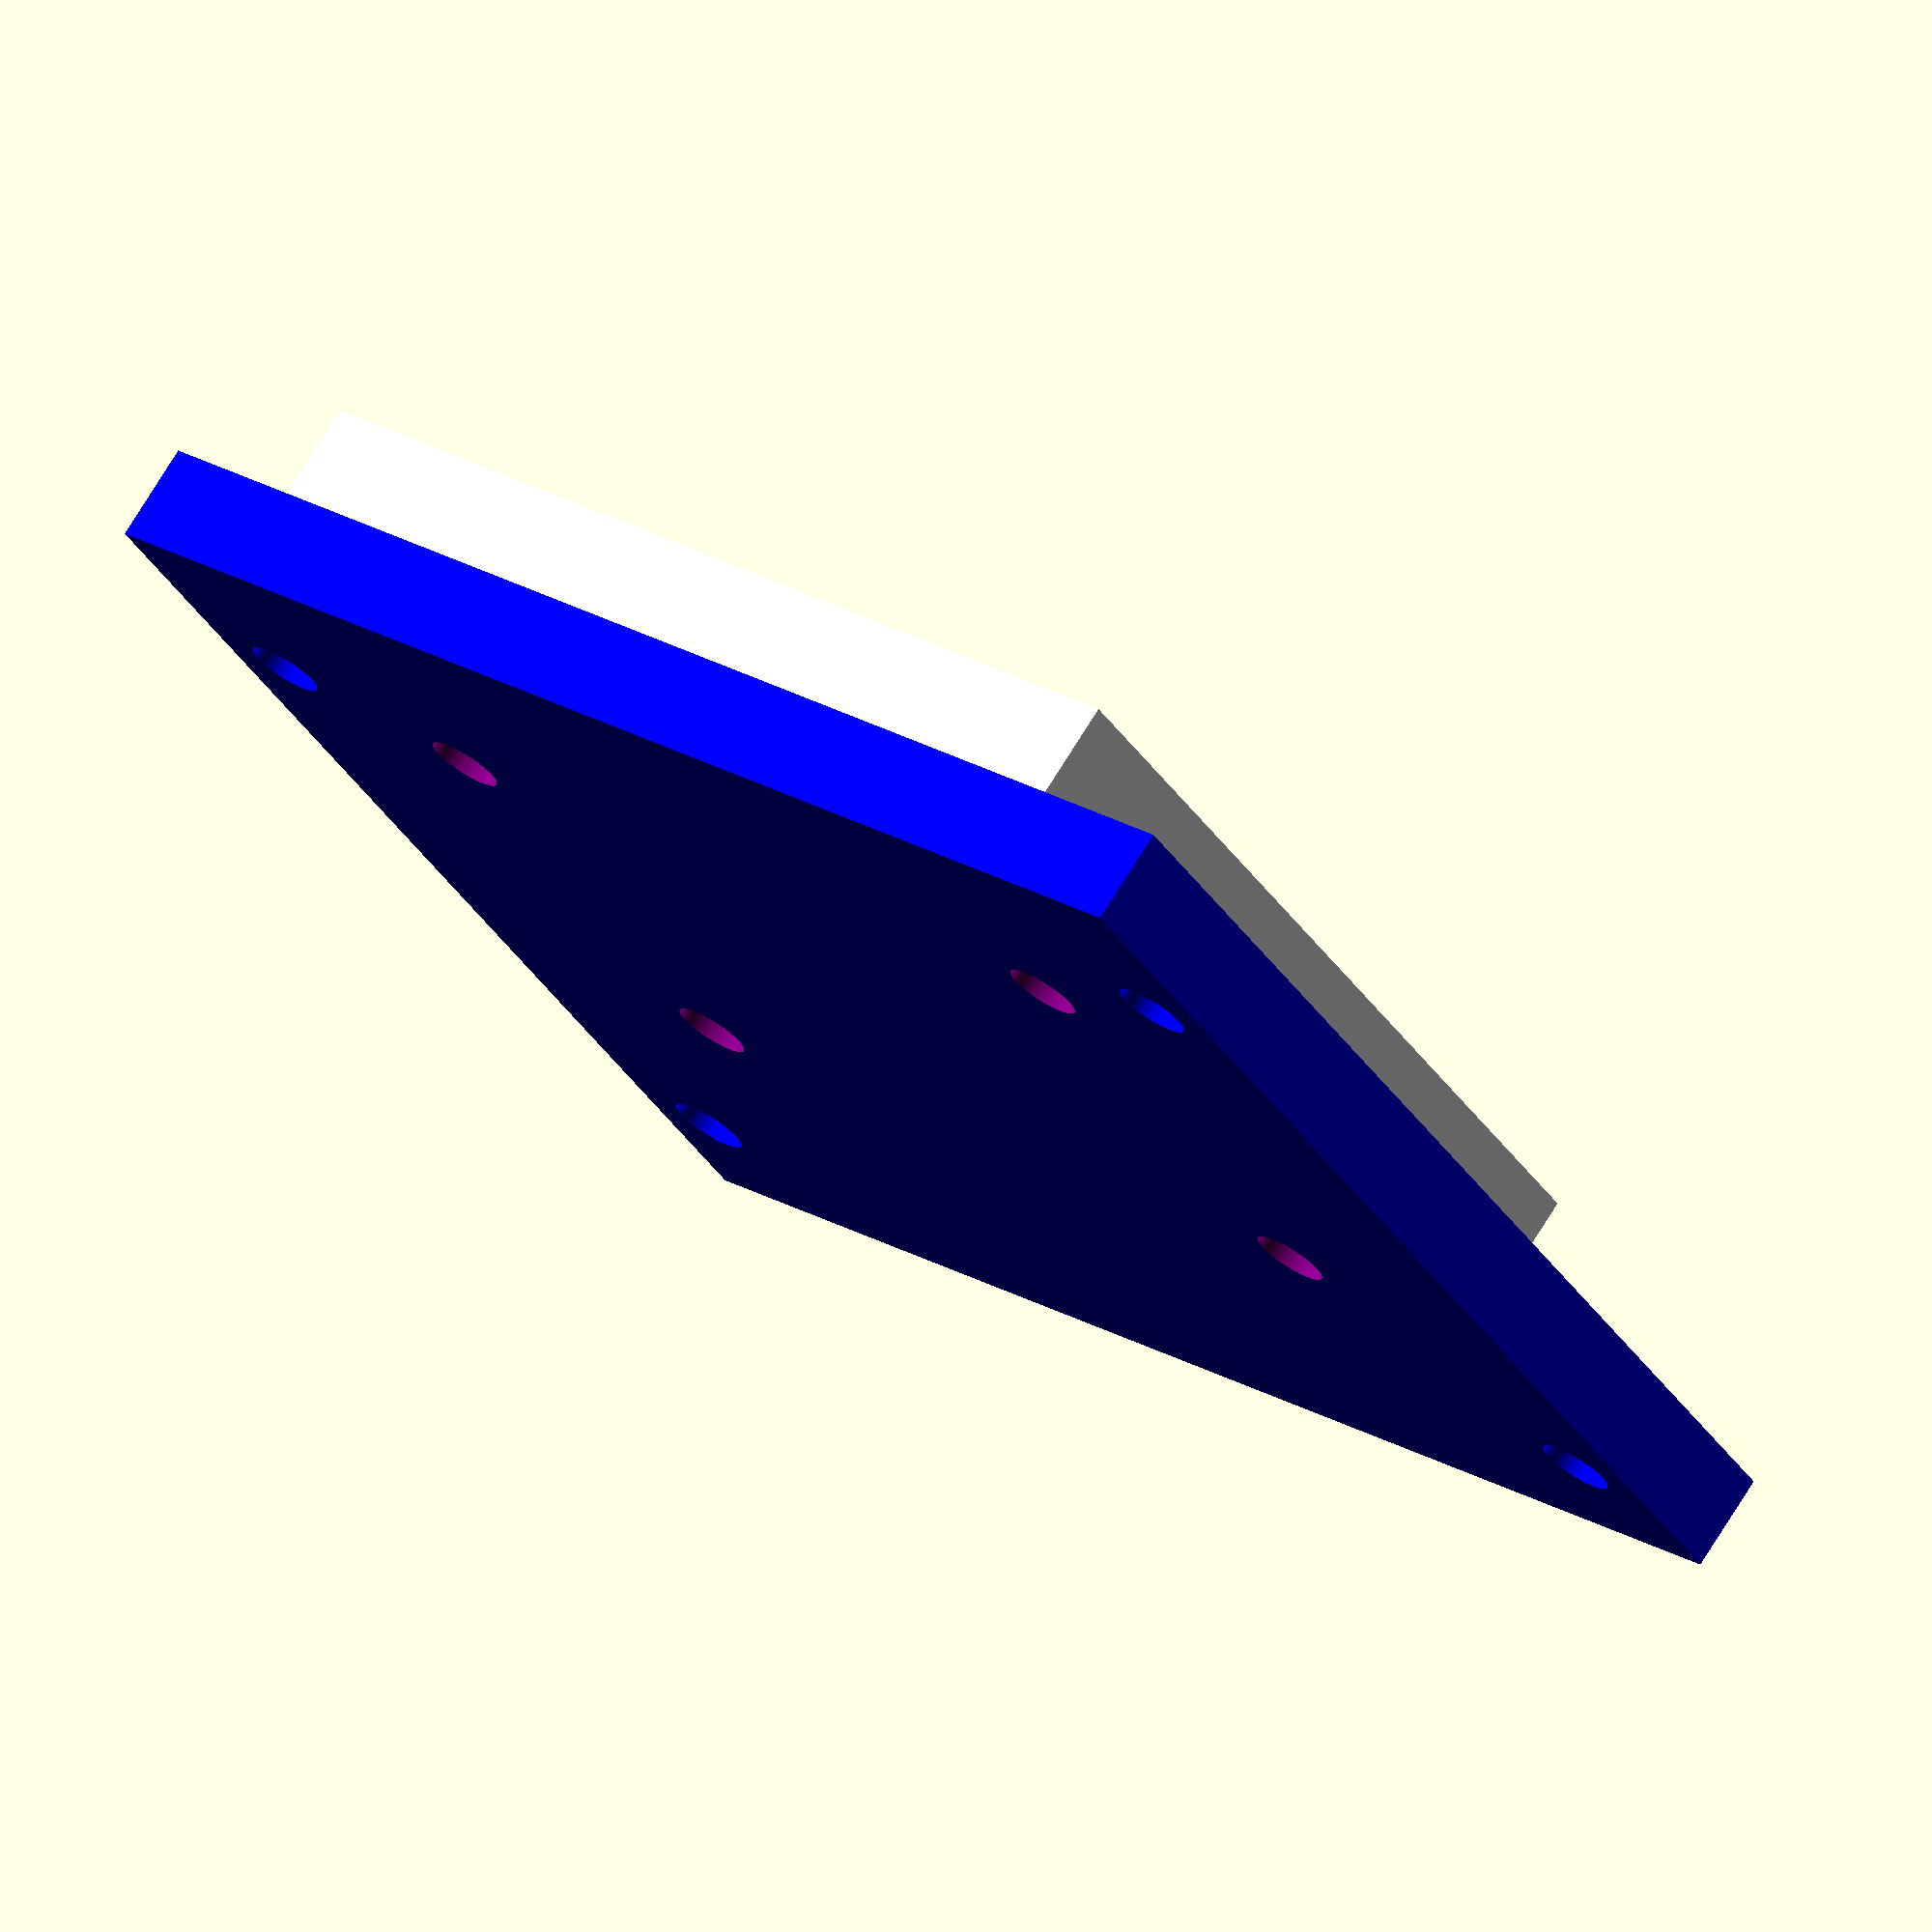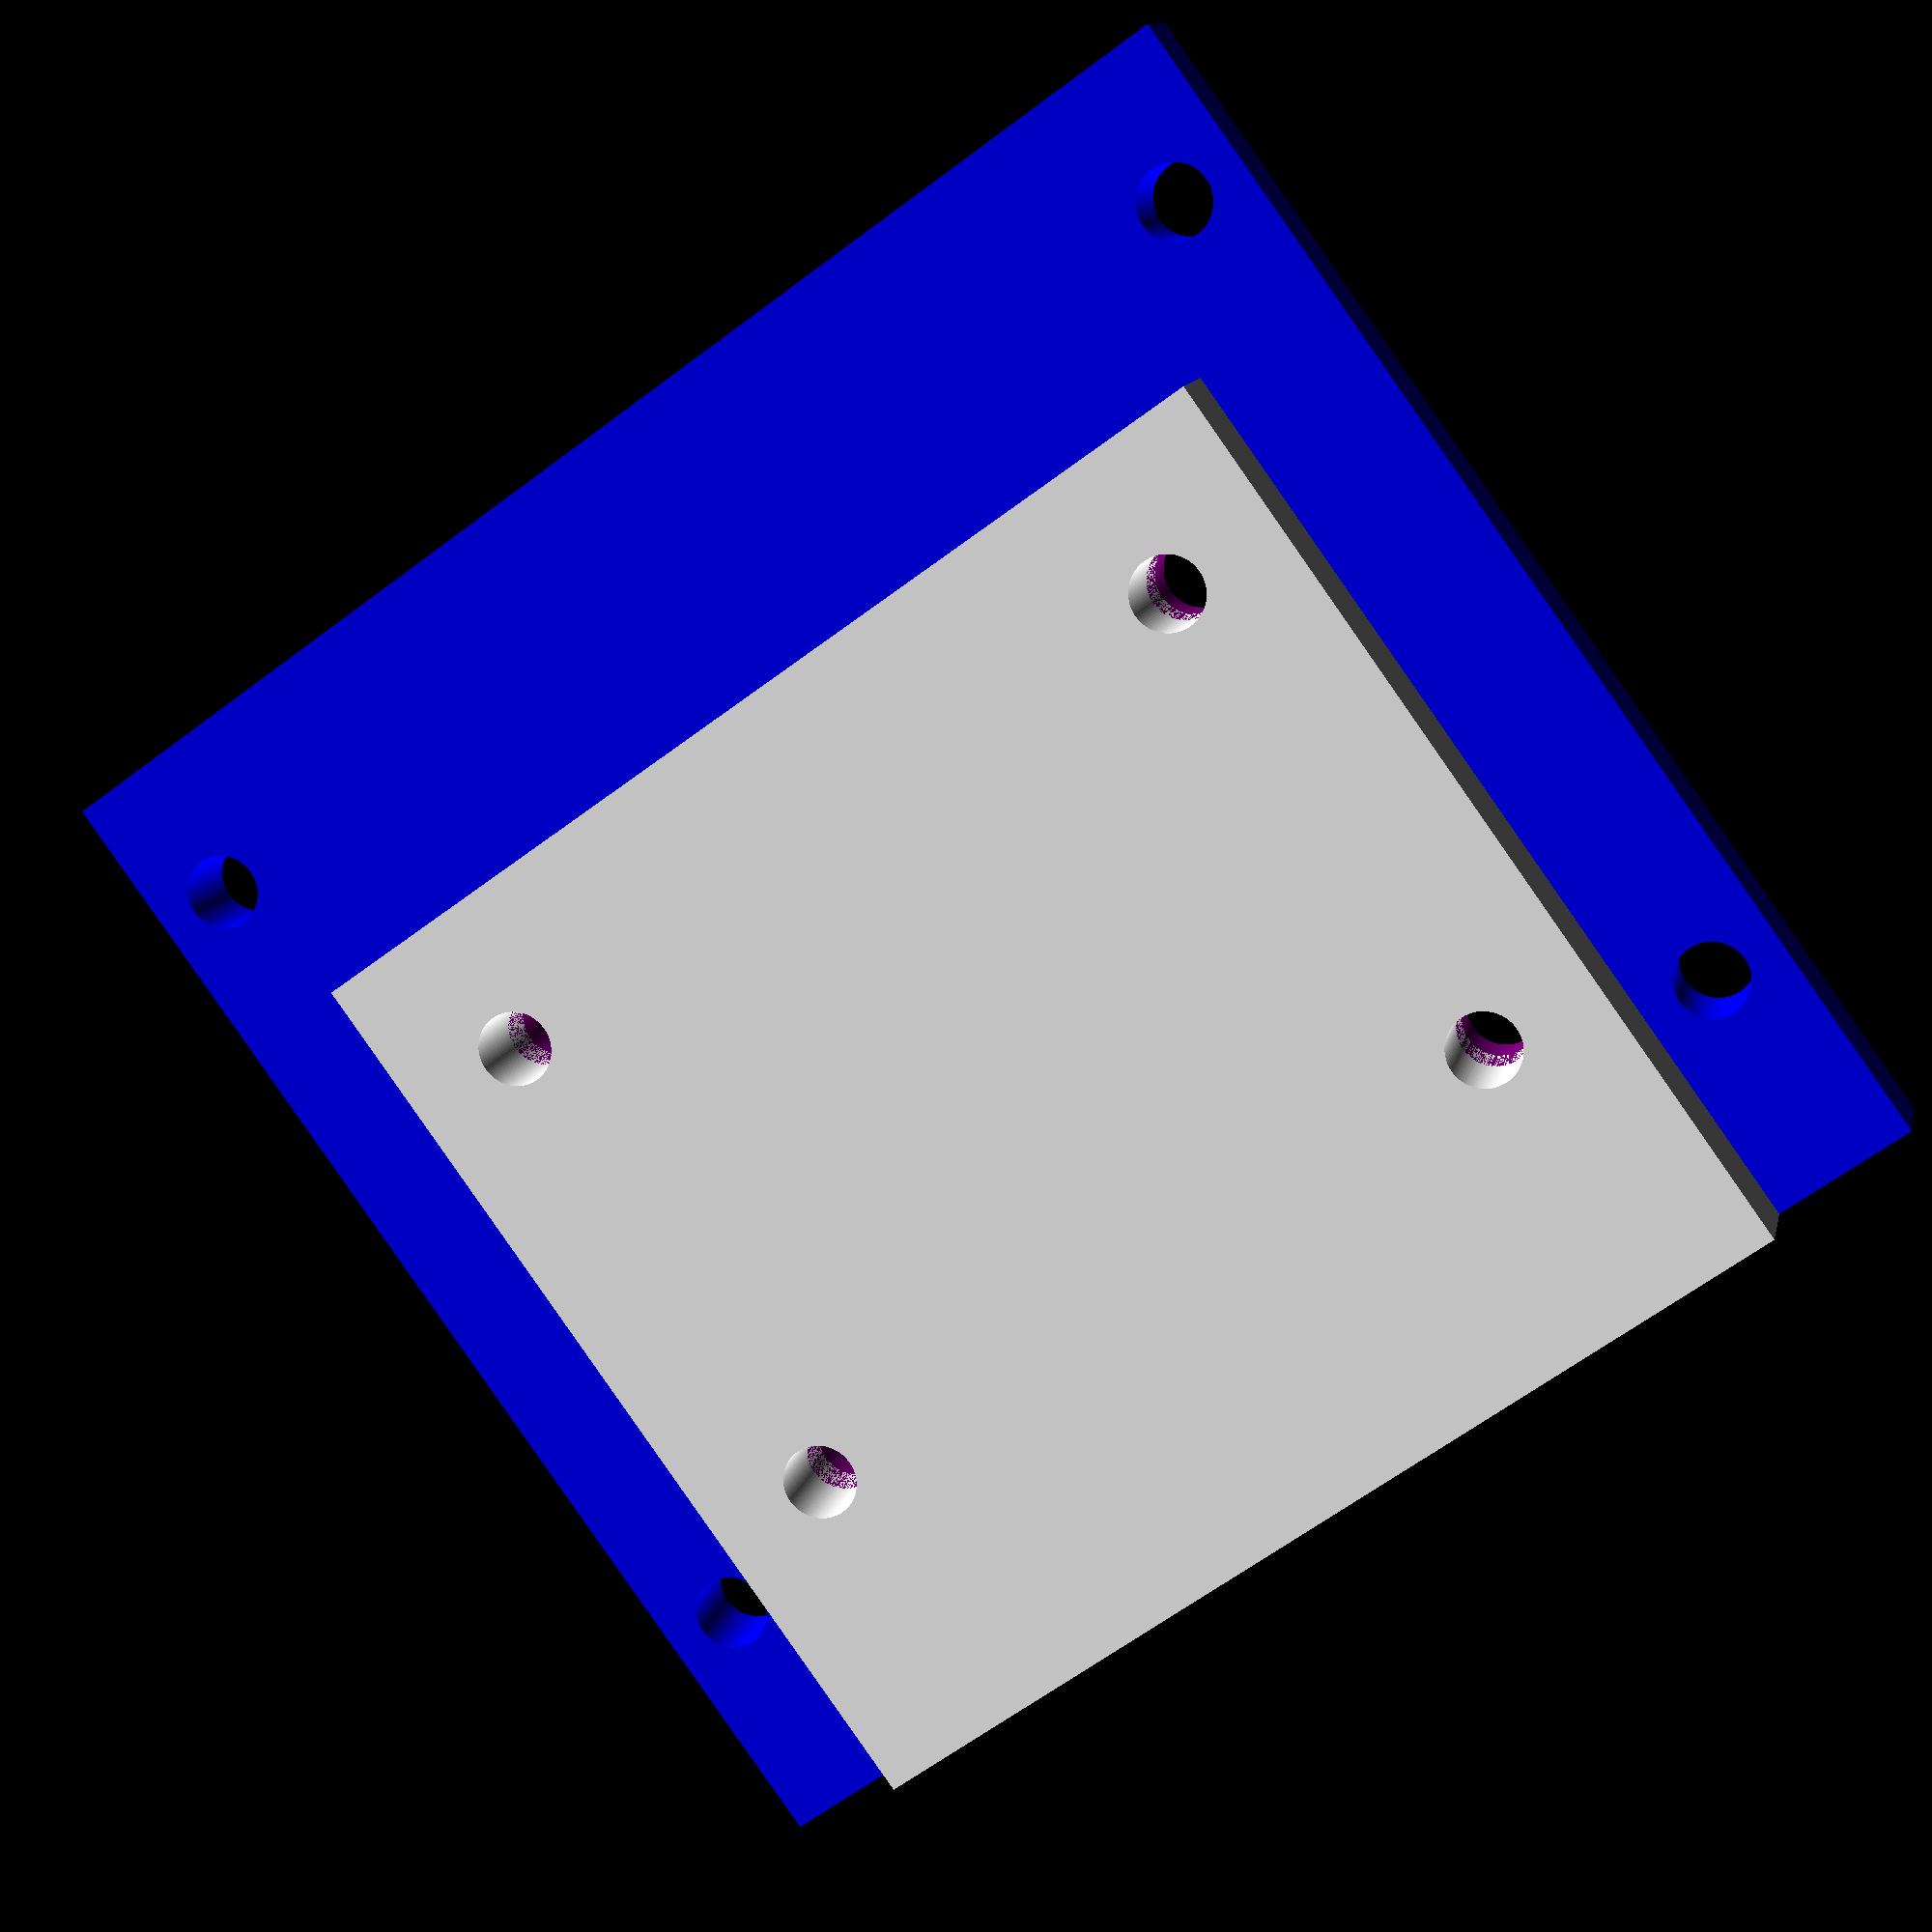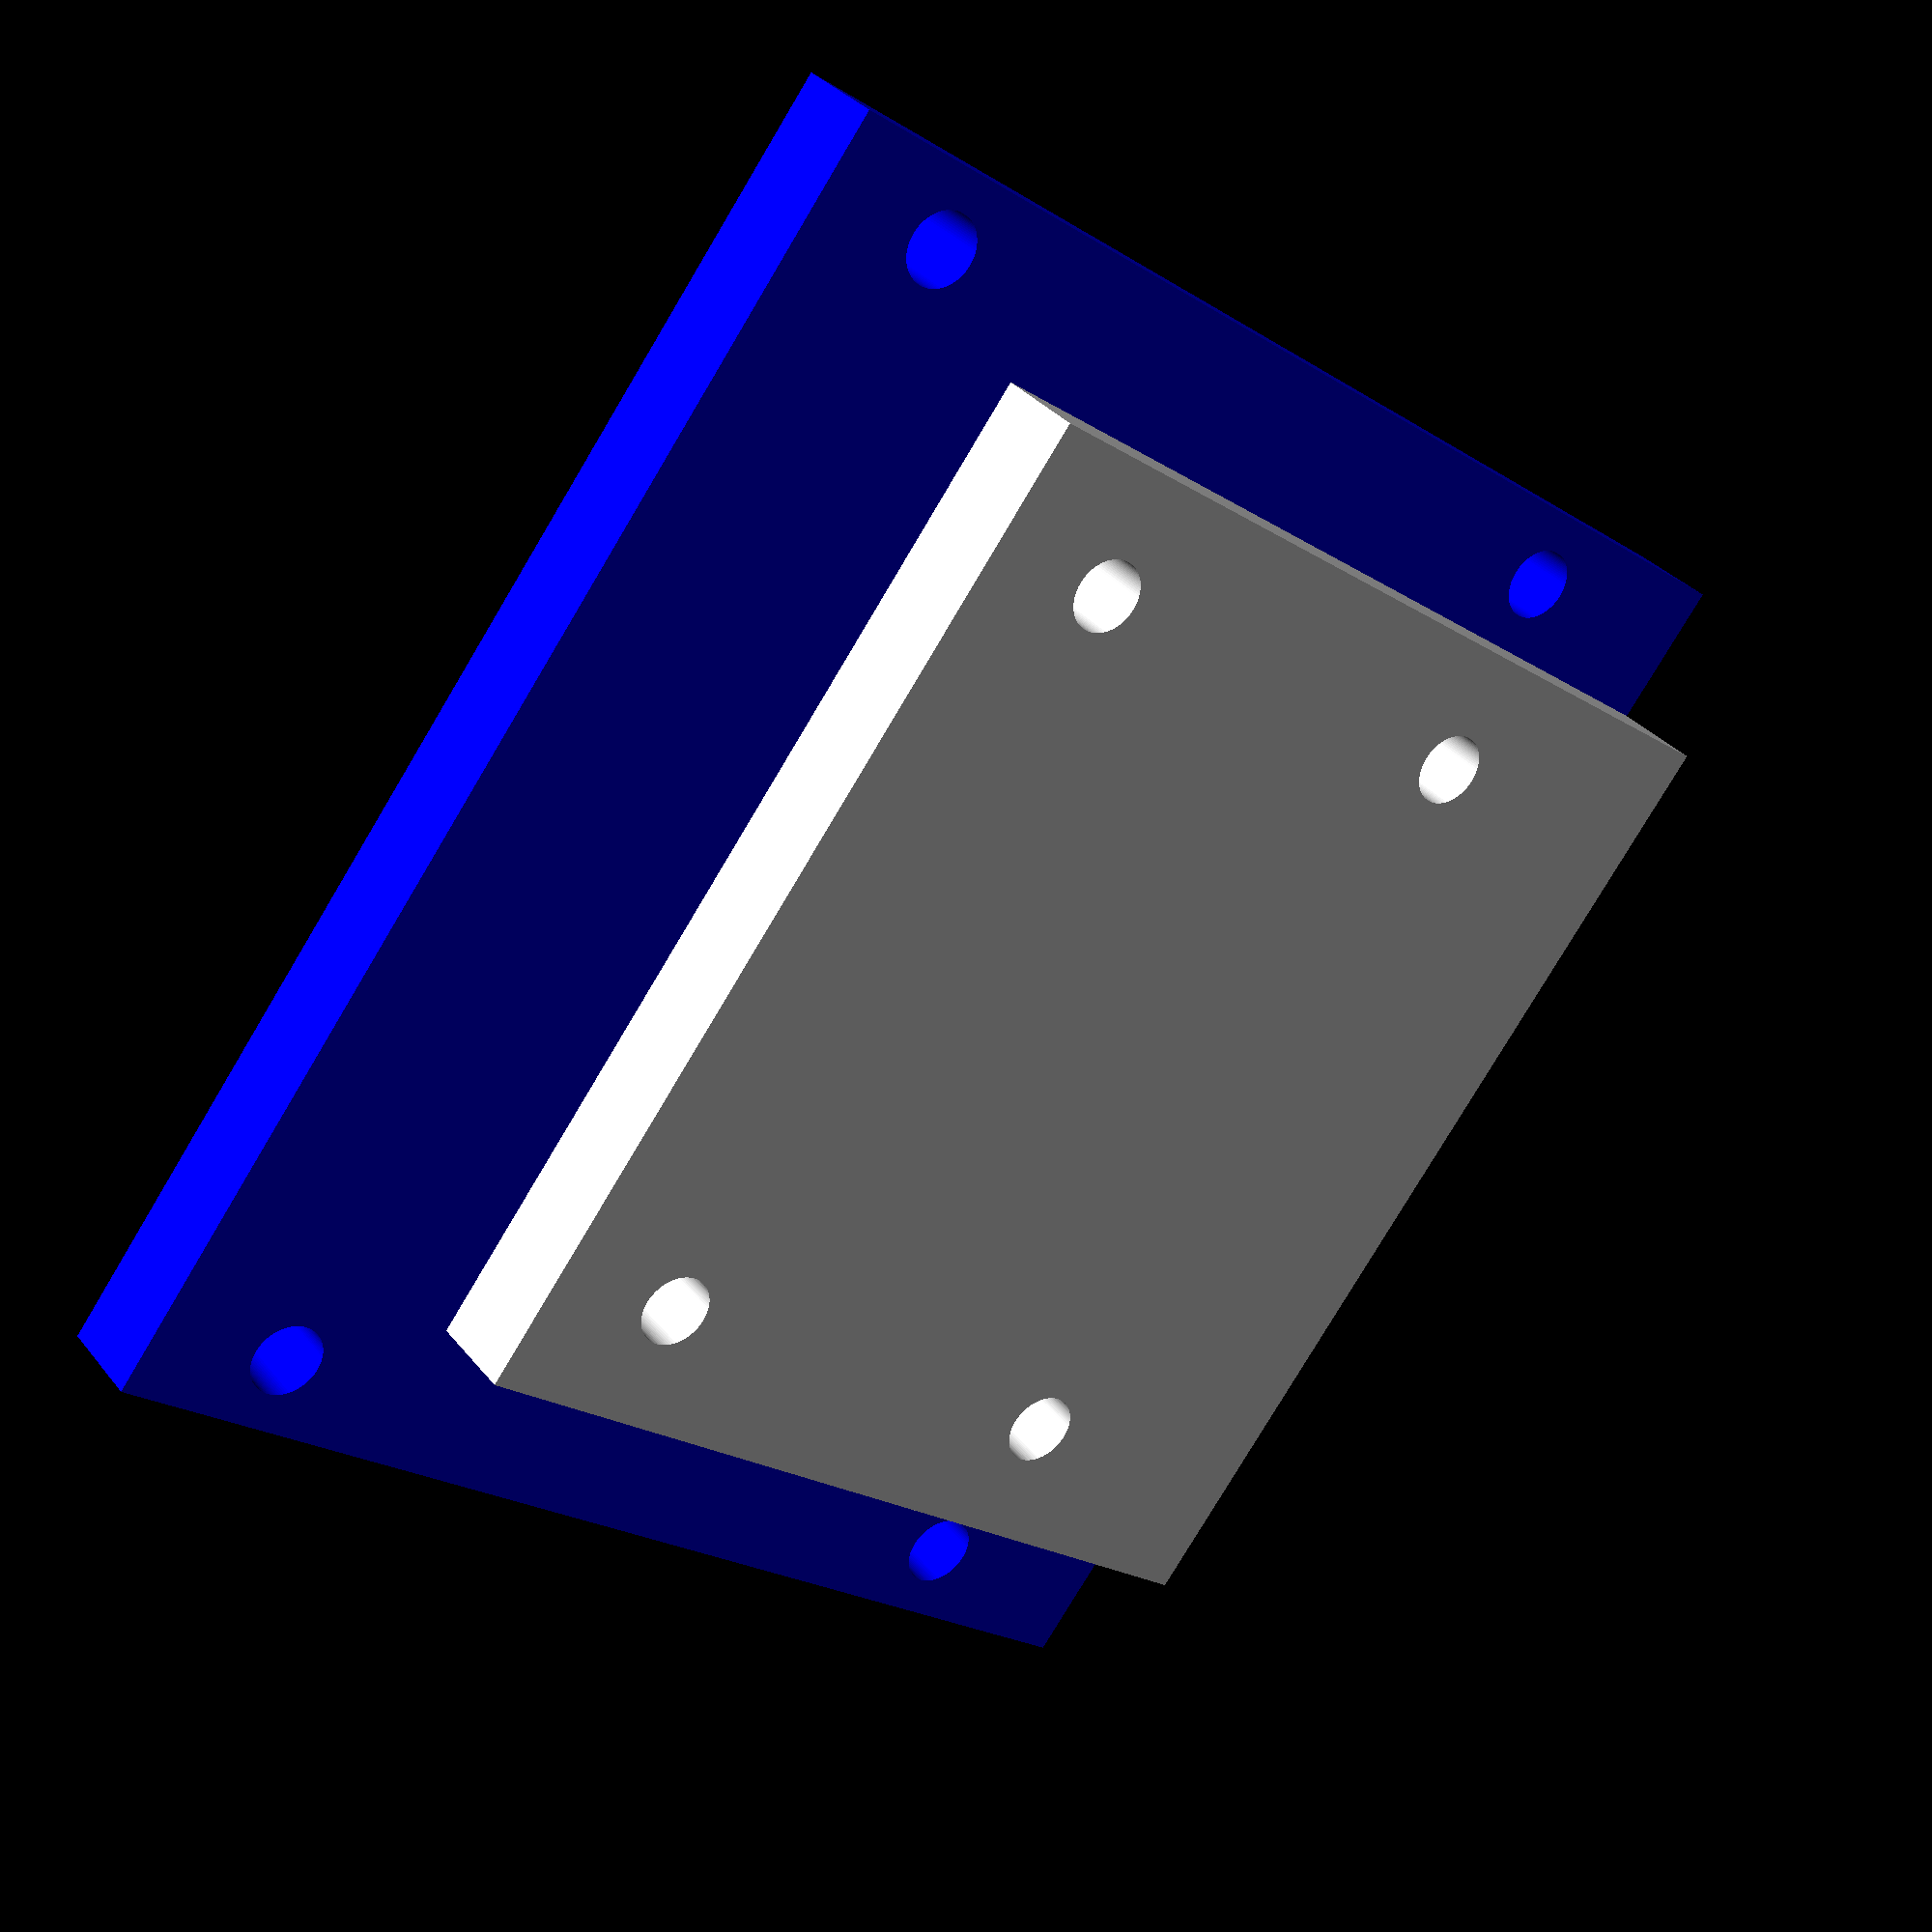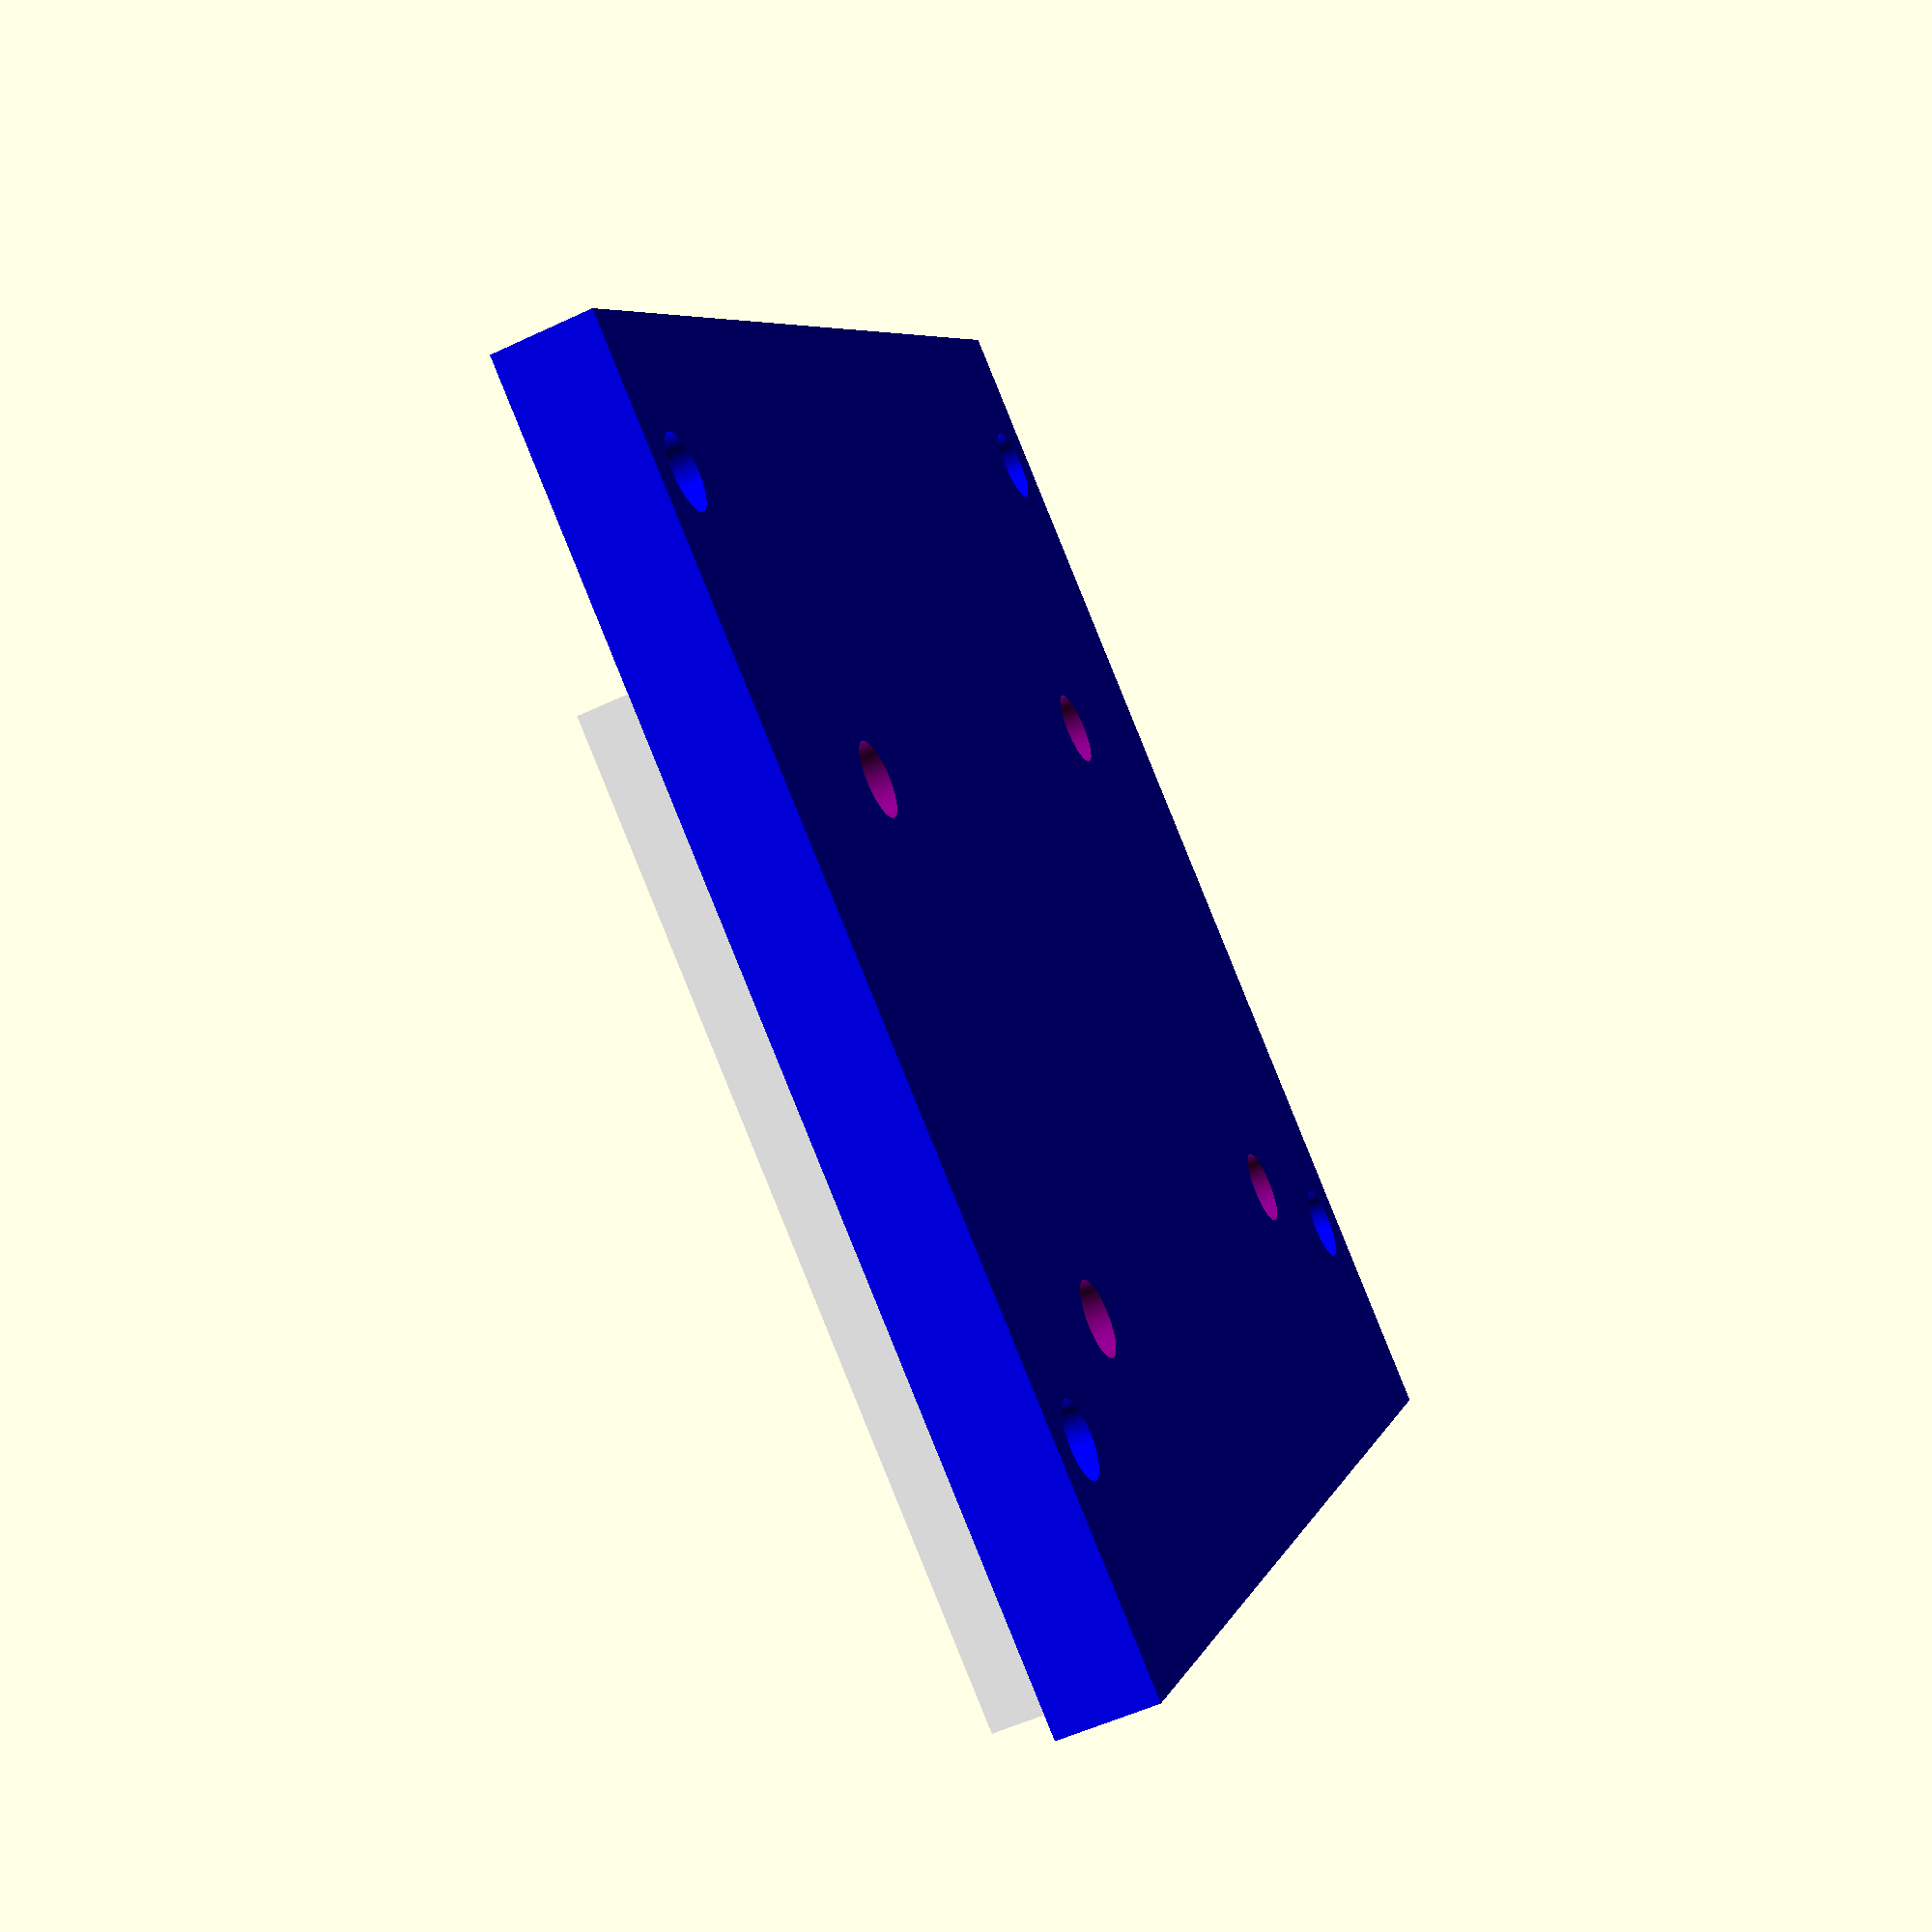
<openscad>
// All measurements are in imperial :(

hole_spacing = 12/16;
hole_diameter = 3/16;
y_hole_num = 11;
x_hole_num = 7;
base_width = 4.5;
base_length = 7.5;
base_height = 0.25;
rim_size = 0;

// Turtlebot Top Board-ish
//color([51 / 255, 51 / 255, 51 / 255]) difference()
//{
//    cube(size = [base_width + rim_size * 2, base_length + rim_size * 2, base_height]);
//
//    union()
//    {
//        for (x = [0: x_hole_num - 1])
//            for (y = [0: y_hole_num - 1])
//                translate([x * hole_spacing + rim_size,
//                           y * hole_spacing + rim_size, -1])
//                    cylinder(base_height + 2, hole_diameter / 2, hole_diameter / 2, $fn=100);
//    }
//}
union()
{
difference()
{
color("blue") translate([hole_diameter, hole_spacing + hole_diameter - hole_spacing / 2, base_height]) difference()
{
    cube(size = [2 + 7/16 + hole_spacing, 2 + 5/8 + hole_spacing, 0.25]);
    
    
    translate([-hole_diameter, -hole_spacing - hole_diameter + hole_spacing / 2, -base_height]) union()
    {
        for (x = [1: 3: x_hole_num - 1])
            for (y = [1: 4: y_hole_num - 1])
                translate([x * hole_spacing + rim_size,
                           y * hole_spacing + rim_size, -1])
                    cylinder(base_height + 2, hole_diameter / 2, hole_diameter / 2, $fn=100);
    }
}

color("purple") translate([hole_diameter, hole_spacing + hole_diameter, -0.25]) union()
{
    translate([0.75, 5/16, -0.125]) cylinder(1.5, 3/32, 3/32, $fn=100);
    translate([0.75, 2 + 5/16, -0.125]) cylinder(1.5, 3/32, 3/32, $fn=100);
    translate([1.75 + 5/16, 5/16, -0.125]) cylinder(1.5, 3/32, 3/32, $fn=100);
    translate([1.75 + 5/16, 2 + 5/16, -0.125]) cylinder(1.5, 3/32, 3/32, $fn=100);
}
}

color("white") translate([hole_diameter, hole_spacing + hole_diameter, base_height * 2]) difference()
{
    cube(size = [2 + 7/16, 2 + 5/8, 0.25]);

    translate([0.75, 5/16, -0.125]) cylinder(0.5, 3/32, 3/32, $fn=100);
    translate([0.75, 2 + 5/16, -0.125]) cylinder(0.5, 3/32, 3/32, $fn=100);
    translate([1.75 + 5/16, 5/16, -0.125]) cylinder(0.5, 3/32, 3/32, $fn=100);
    translate([1.75 + 5/16, 2 + 5/16, -0.125]) cylinder(0.5, 3/32, 3/32, $fn=100);
}
}
</openscad>
<views>
elev=105.4 azim=303.1 roll=328.2 proj=o view=solid
elev=168.6 azim=54.2 roll=168.1 proj=p view=wireframe
elev=327.3 azim=217.2 roll=327.9 proj=p view=solid
elev=53.8 azim=327.1 roll=116.7 proj=p view=wireframe
</views>
